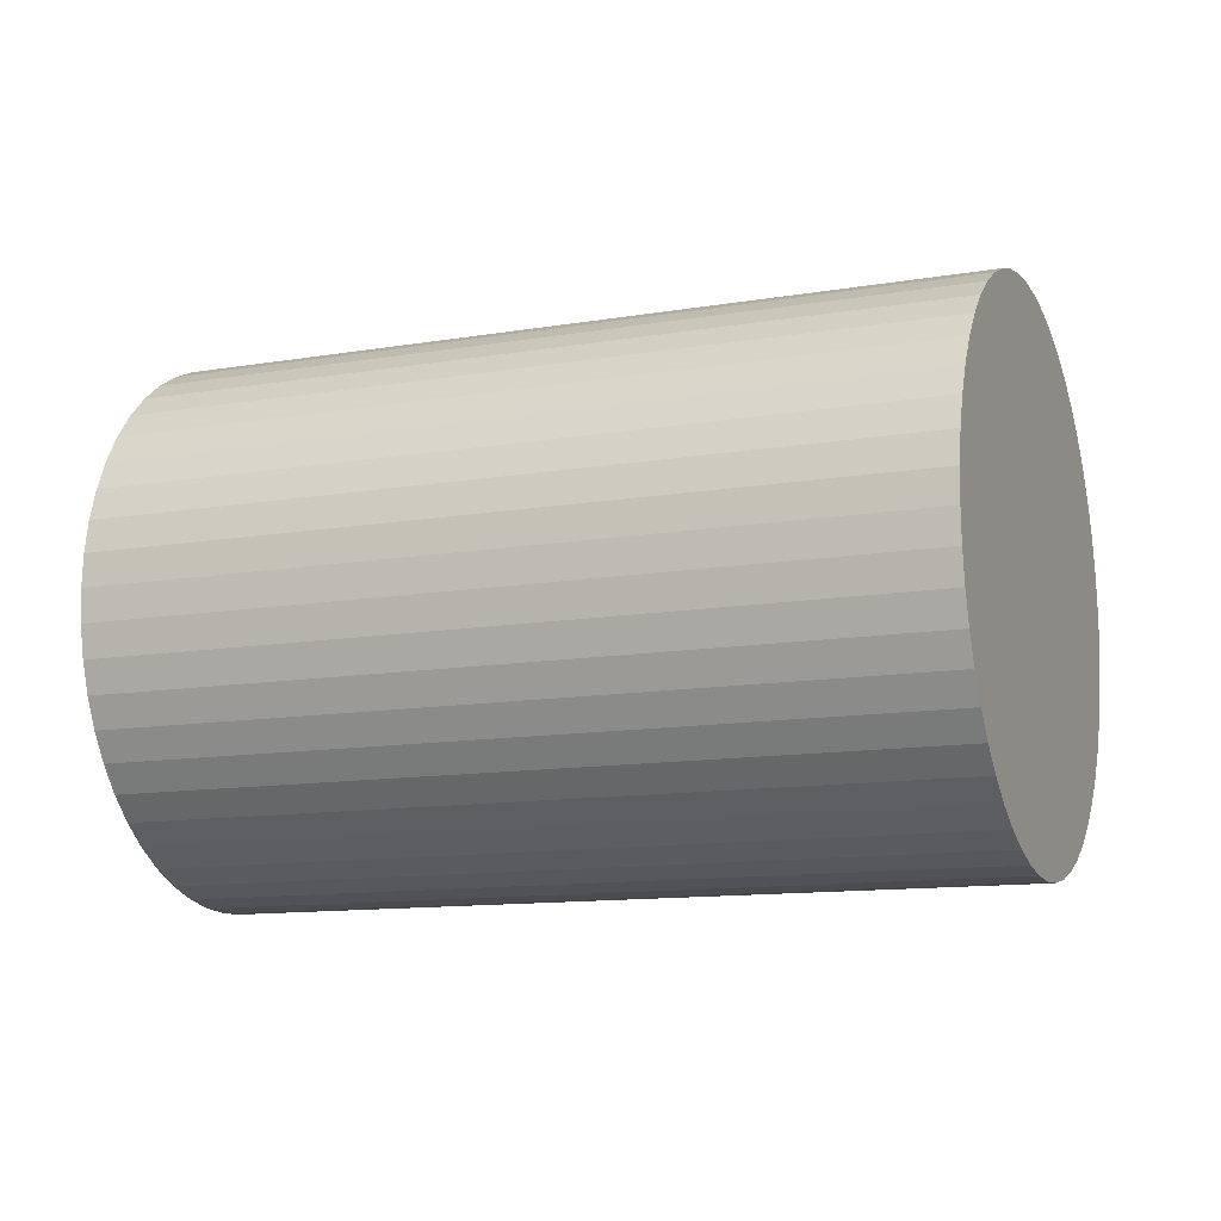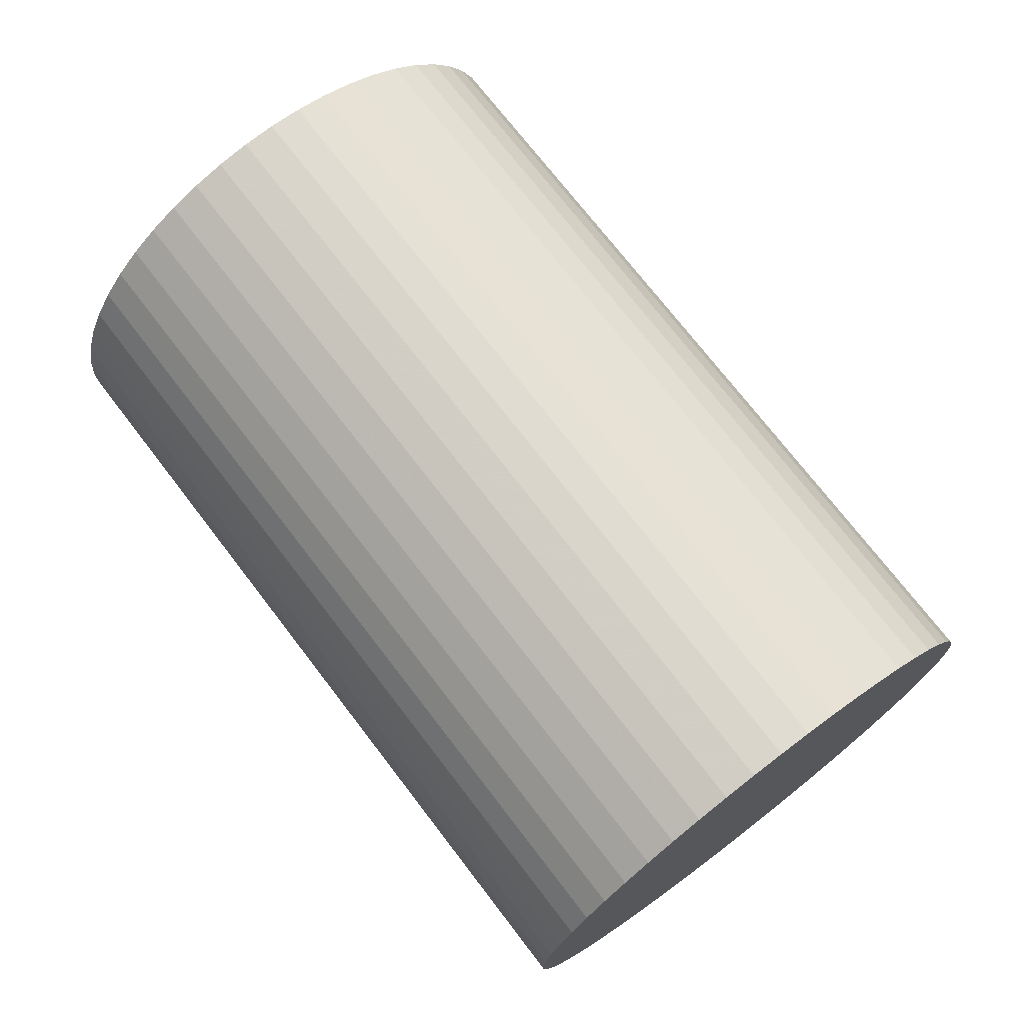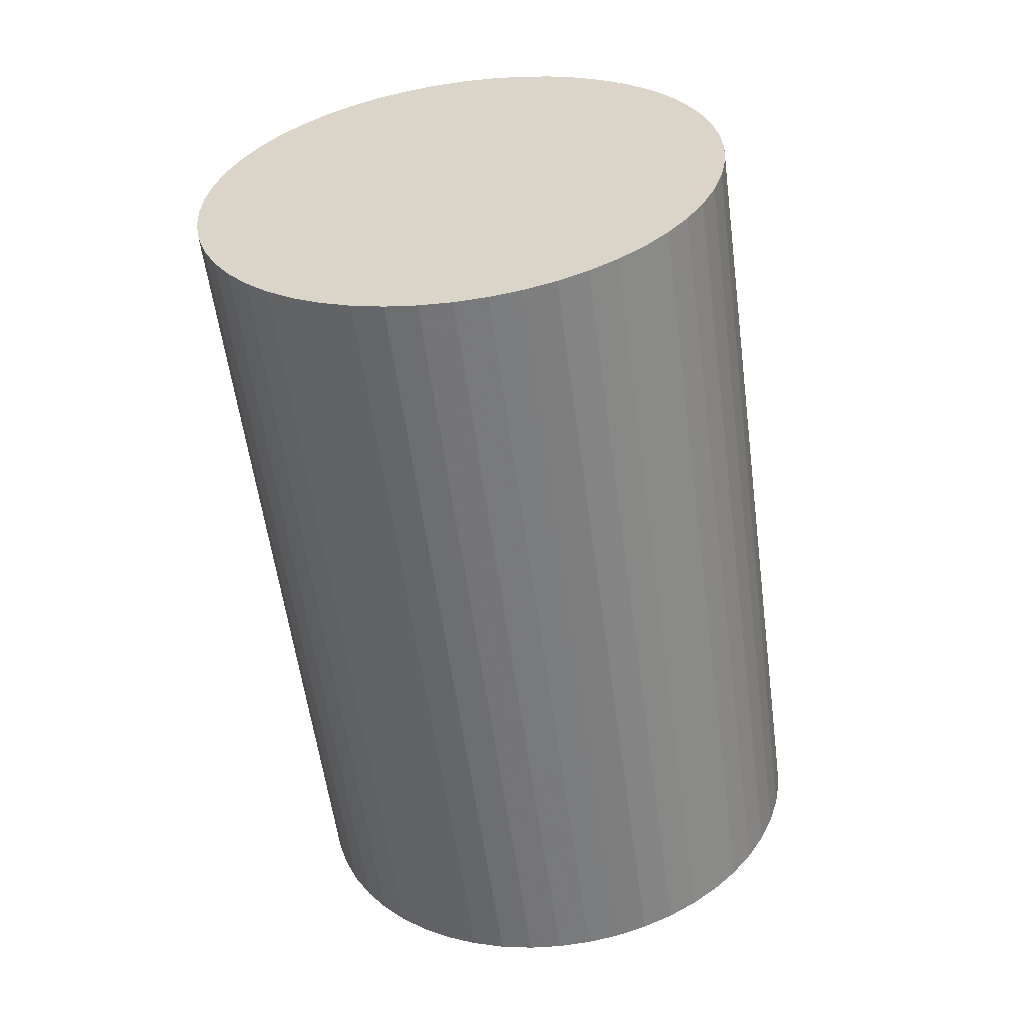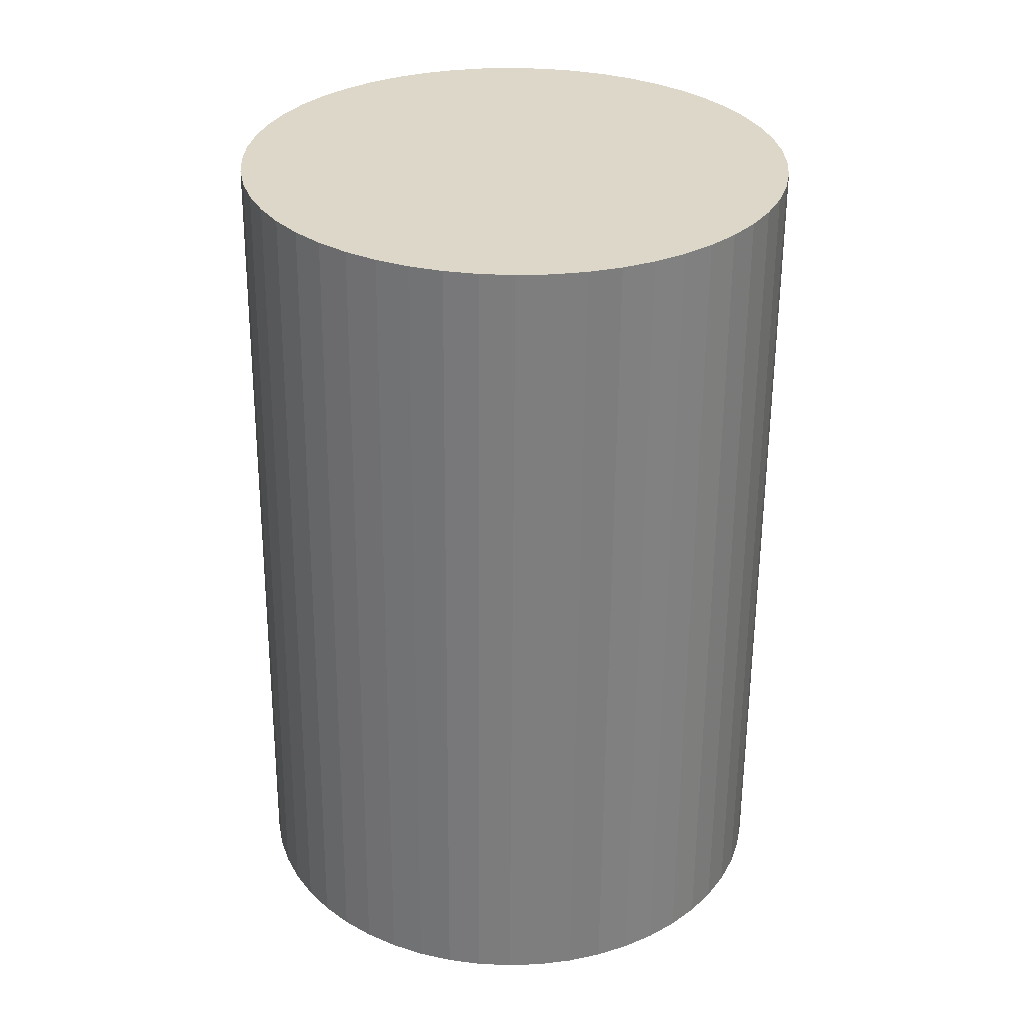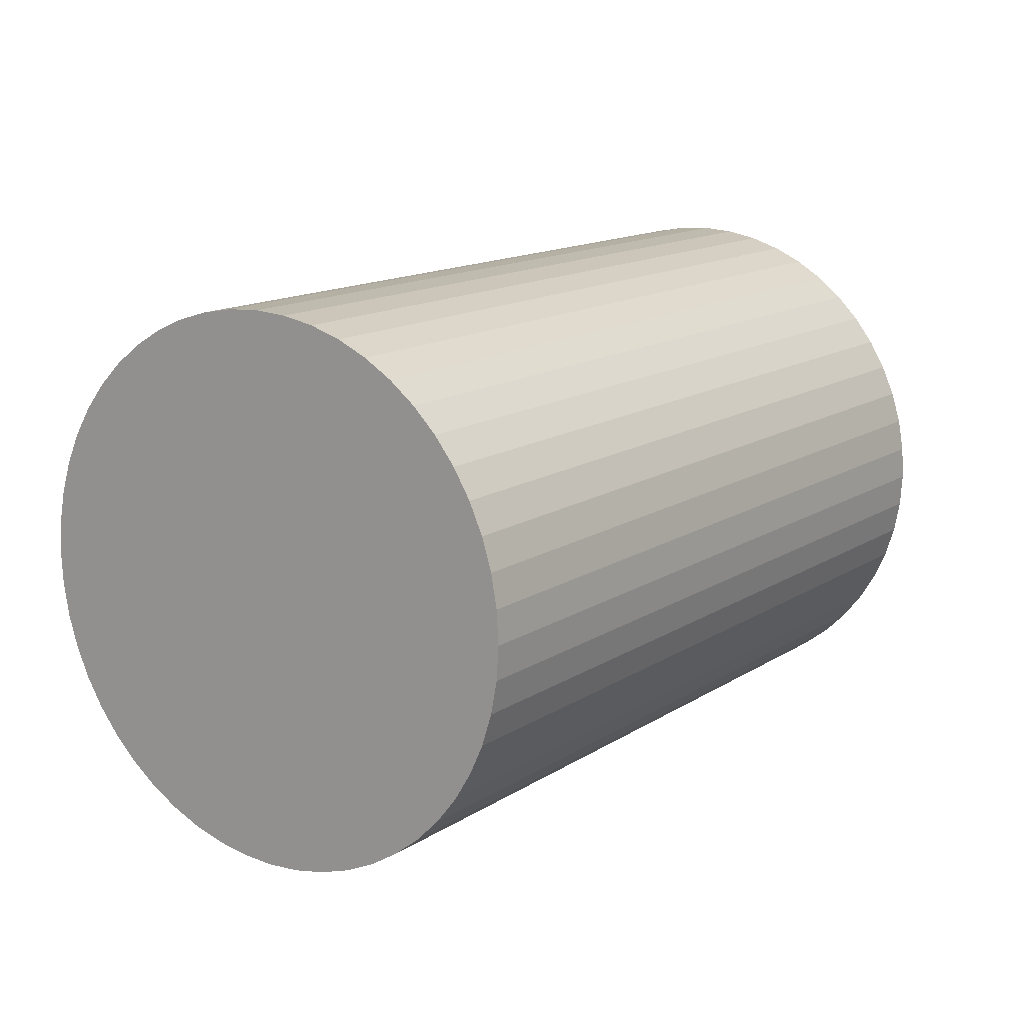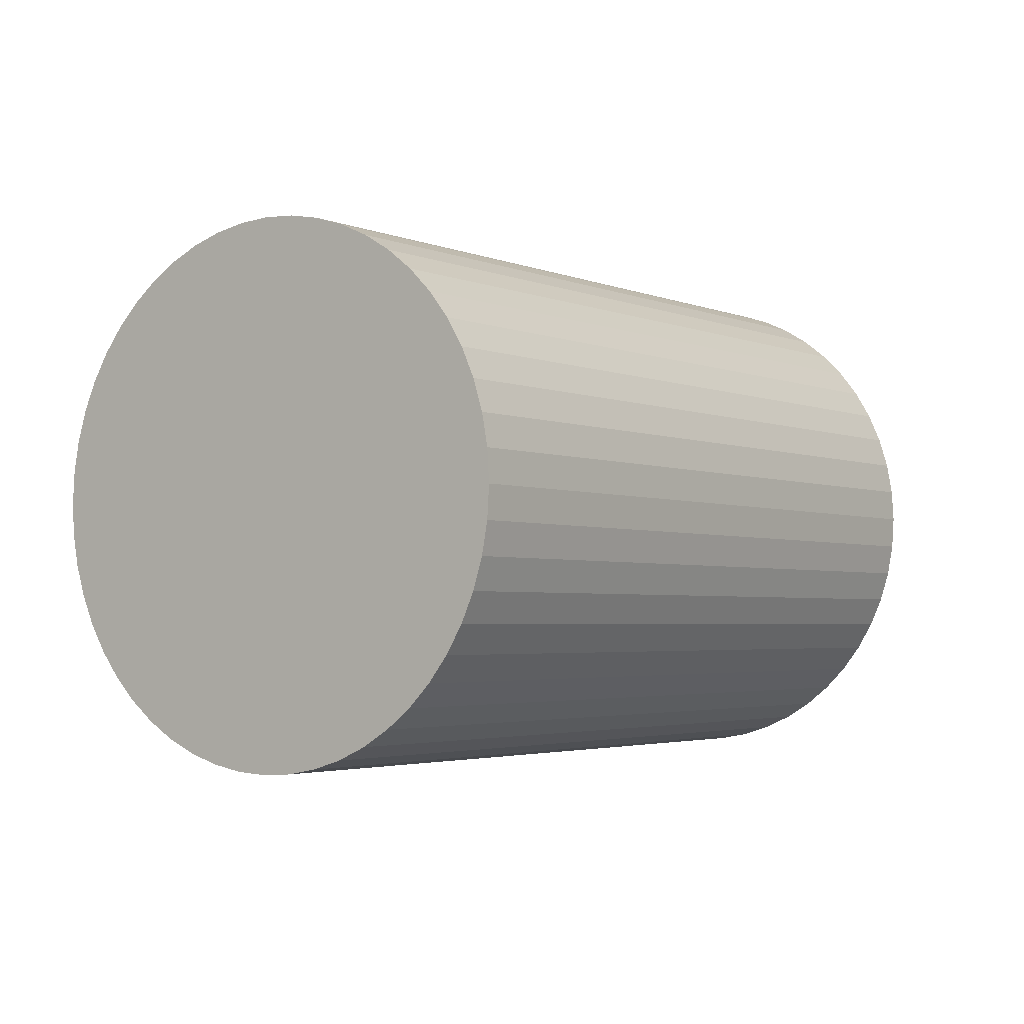
<metadata>
{"format":"obj","ext":"obj","renderer":"f3d","projection":"perspective","resolution":1024,"background":"white","views":[{"elev":-11.9,"azim":12.0,"up":"+Y"},{"elev":59.9,"azim":-128.1,"up":"+Z"},{"elev":-57.2,"azim":-92.4,"up":"+Y"},{"elev":-49.2,"azim":89.6,"up":"+Z"},{"elev":26.0,"azim":125.7,"up":"+Z"},{"elev":-3.0,"azim":116.1,"up":"+Y"}]}
</metadata>
<code>
v 0.8904 0.5289 0.3204
v 0.8907 0.5 0.3187
v 0.1817 0.5 0.1936
v 0.1814 0.5289 0.1954
v 0.8895 0.5574 0.3255
v 0.1805 0.5574 0.2005
v 0.888 0.5851 0.334
v 0.179 0.5851 0.209
v 0.886 0.6115 0.3457
v 0.1769 0.6115 0.2207
v 0.8834 0.6363 0.3605
v 0.1743 0.6363 0.2355
v 0.8803 0.6591 0.3781
v 0.1712 0.6591 0.2531
v 0.8767 0.6796 0.3983
v 0.1676 0.6796 0.2733
v 0.8727 0.6975 0.4208
v 0.1637 0.6975 0.2957
v 0.8684 0.7125 0.4452
v 0.1594 0.7125 0.3202
v 0.8638 0.7244 0.4712
v 0.1548 0.7244 0.3462
v 0.859 0.733 0.4985
v 0.15 0.733 0.3734
v 0.8541 0.7382 0.5265
v 0.145 0.7382 0.4015
v 0.8491 0.74 0.555
v 0.14 0.74 0.43
v 0.844 0.7382 0.5835
v 0.135 0.7382 0.4585
v 0.8391 0.733 0.6116
v 0.13 0.733 0.4866
v 0.8343 0.7244 0.6388
v 0.1252 0.7244 0.5138
v 0.8297 0.7125 0.6649
v 0.1206 0.7125 0.5398
v 0.8254 0.6975 0.6893
v 0.1163 0.6975 0.5643
v 0.8214 0.6796 0.7118
v 0.1124 0.6796 0.5867
v 0.8179 0.6591 0.7319
v 0.1088 0.6591 0.6069
v 0.8148 0.6363 0.7495
v 0.1057 0.6363 0.6245
v 0.8122 0.6115 0.7643
v 0.1031 0.6115 0.6393
v 0.8101 0.5851 0.776
v 0.101 0.5851 0.651
v 0.8086 0.5574 0.7845
v 0.09953 0.5574 0.6595
v 0.8077 0.5289 0.7897
v 0.09863 0.5289 0.6646
v 0.8074 0.5 0.7914
v 0.09832 0.5 0.6664
v 0.8077 0.4711 0.7897
v 0.09863 0.4711 0.6646
v 0.8086 0.4426 0.7845
v 0.09953 0.4426 0.6595
v 0.8101 0.4149 0.776
v 0.101 0.4149 0.651
v 0.8122 0.3885 0.7643
v 0.1031 0.3885 0.6393
v 0.8148 0.3637 0.7495
v 0.1057 0.3637 0.6245
v 0.8179 0.3409 0.7319
v 0.1088 0.3409 0.6069
v 0.8214 0.3204 0.7118
v 0.1124 0.3204 0.5867
v 0.8254 0.3025 0.6893
v 0.1163 0.3025 0.5643
v 0.8297 0.2875 0.6649
v 0.1206 0.2875 0.5398
v 0.8343 0.2756 0.6388
v 0.1252 0.2756 0.5138
v 0.8391 0.267 0.6116
v 0.13 0.267 0.4866
v 0.844 0.2617 0.5835
v 0.135 0.2617 0.4585
v 0.8491 0.26 0.555
v 0.14 0.26 0.43
v 0.8541 0.2617 0.5265
v 0.145 0.2617 0.4015
v 0.859 0.267 0.4985
v 0.15 0.267 0.3734
v 0.8638 0.2756 0.4712
v 0.1548 0.2756 0.3462
v 0.8684 0.2875 0.4452
v 0.1594 0.2875 0.3202
v 0.8727 0.3025 0.4208
v 0.1637 0.3025 0.2957
v 0.8767 0.3204 0.3983
v 0.1676 0.3204 0.2733
v 0.8803 0.3409 0.3781
v 0.1712 0.3409 0.2531
v 0.8834 0.3637 0.3605
v 0.1743 0.3637 0.2355
v 0.886 0.3885 0.3457
v 0.1769 0.3885 0.2207
v 0.888 0.4149 0.334
v 0.179 0.4149 0.209
v 0.8895 0.4426 0.3255
v 0.1805 0.4426 0.2005
v 0.8904 0.4711 0.3204
v 0.1814 0.4711 0.1954
f 1 2 3
f 1 3 4
f 5 1 4
f 5 4 6
f 7 5 6
f 7 6 8
f 9 7 8
f 9 8 10
f 11 9 10
f 11 10 12
f 13 11 12
f 13 12 14
f 15 13 14
f 15 14 16
f 17 15 16
f 17 16 18
f 19 17 18
f 19 18 20
f 21 19 20
f 21 20 22
f 23 21 22
f 23 22 24
f 25 23 24
f 25 24 26
f 27 25 26
f 27 26 28
f 29 27 28
f 29 28 30
f 31 30 32
f 31 29 30
f 33 32 34
f 33 31 32
f 35 34 36
f 35 33 34
f 37 36 38
f 37 35 36
f 39 38 40
f 39 37 38
f 41 40 42
f 41 39 40
f 43 42 44
f 43 41 42
f 45 44 46
f 45 43 44
f 47 45 46
f 47 46 48
f 49 47 48
f 49 48 50
f 51 49 50
f 51 50 52
f 53 51 52
f 53 52 54
f 55 53 54
f 55 54 56
f 57 55 56
f 57 56 58
f 59 57 58
f 59 58 60
f 61 59 60
f 61 60 62
f 63 61 62
f 63 62 64
f 65 63 64
f 65 64 66
f 67 65 66
f 67 66 68
f 69 67 68
f 69 68 70
f 71 69 70
f 71 70 72
f 73 71 72
f 73 72 74
f 75 73 74
f 75 74 76
f 77 75 76
f 77 76 78
f 79 77 78
f 79 78 80
f 81 79 80
f 81 80 82
f 83 81 82
f 83 82 84
f 85 83 84
f 85 84 86
f 87 85 86
f 87 86 88
f 89 87 88
f 89 88 90
f 91 89 90
f 91 90 92
f 93 91 92
f 93 92 94
f 95 94 96
f 95 93 94
f 97 96 98
f 97 95 96
f 99 98 100
f 99 97 98
f 101 100 102
f 101 99 100
f 103 102 104
f 103 101 102
f 2 103 104
f 2 104 3
f 13 61 63
f 13 63 65
f 13 65 67
f 13 67 69
f 13 69 71
f 13 71 73
f 13 73 75
f 13 75 77
f 13 77 79
f 13 79 81
f 13 81 83
f 13 83 85
f 13 85 87
f 13 87 89
f 13 89 91
f 13 91 93
f 13 93 95
f 13 95 97
f 13 97 99
f 13 99 101
f 13 101 103
f 13 103 2
f 13 2 1
f 13 1 5
f 13 5 7
f 13 7 9
f 13 9 11
f 13 15 17
f 13 17 19
f 13 19 21
f 13 21 23
f 13 23 25
f 13 25 27
f 13 27 29
f 13 29 31
f 13 31 33
f 13 33 35
f 13 35 37
f 13 37 39
f 13 39 41
f 13 41 43
f 13 43 45
f 13 45 47
f 13 47 49
f 13 49 51
f 13 51 53
f 13 53 55
f 13 55 57
f 13 57 59
f 13 59 61
f 60 58 16
f 62 60 16
f 64 62 16
f 66 64 16
f 68 66 16
f 70 68 16
f 72 70 16
f 74 72 16
f 76 74 16
f 78 76 16
f 80 78 16
f 82 80 16
f 84 82 16
f 86 84 16
f 88 86 16
f 90 88 16
f 92 90 16
f 94 92 16
f 96 94 16
f 98 96 16
f 100 98 16
f 102 100 16
f 104 102 16
f 3 104 16
f 4 3 16
f 6 4 16
f 8 6 16
f 10 8 16
f 12 10 16
f 14 12 16
f 20 18 16
f 22 20 16
f 24 22 16
f 26 24 16
f 28 26 16
f 30 28 16
f 32 30 16
f 34 32 16
f 36 34 16
f 38 36 16
f 40 38 16
f 42 40 16
f 44 42 16
f 46 44 16
f 48 46 16
f 50 48 16
f 52 50 16
f 54 52 16
f 56 54 16
f 58 56 16

</code>
